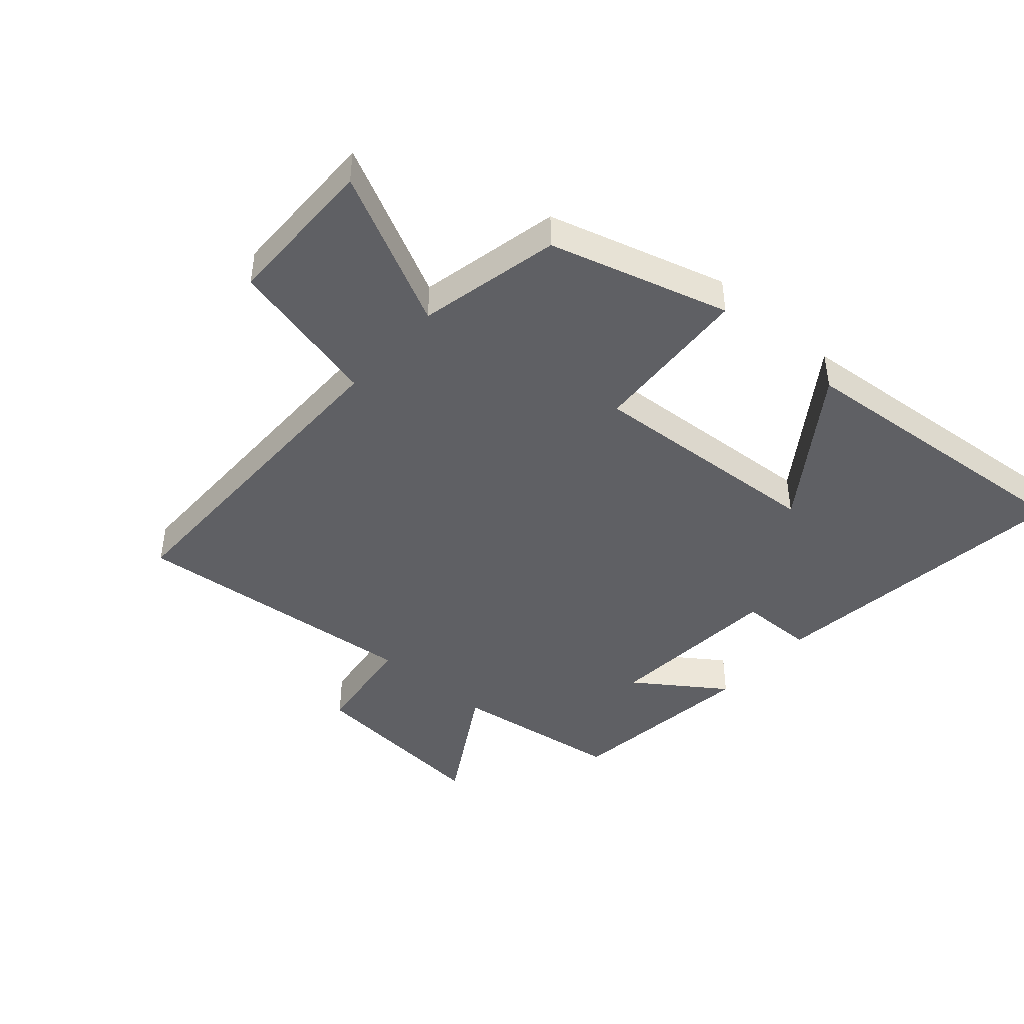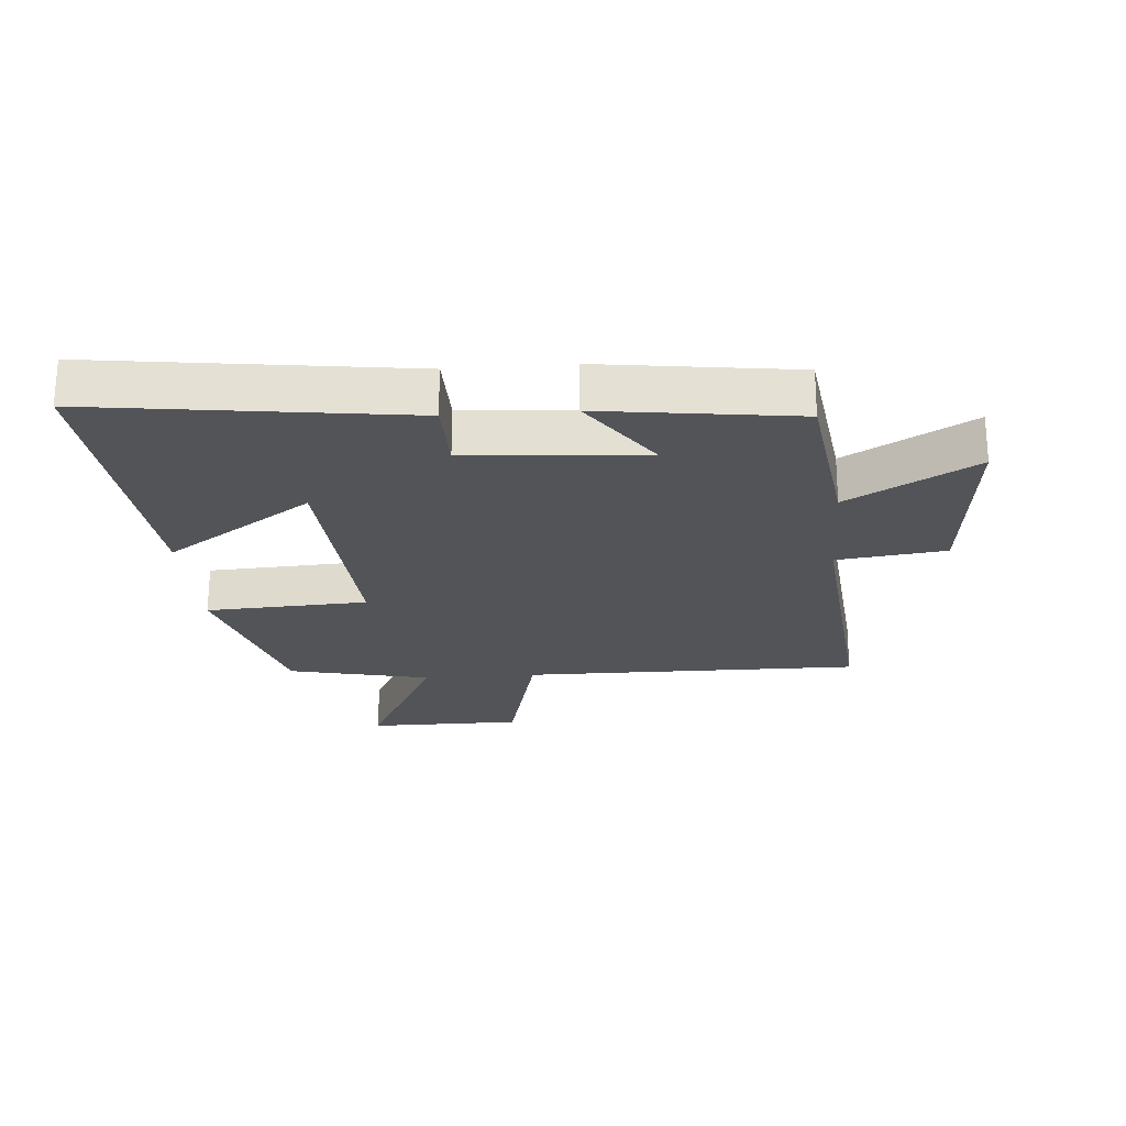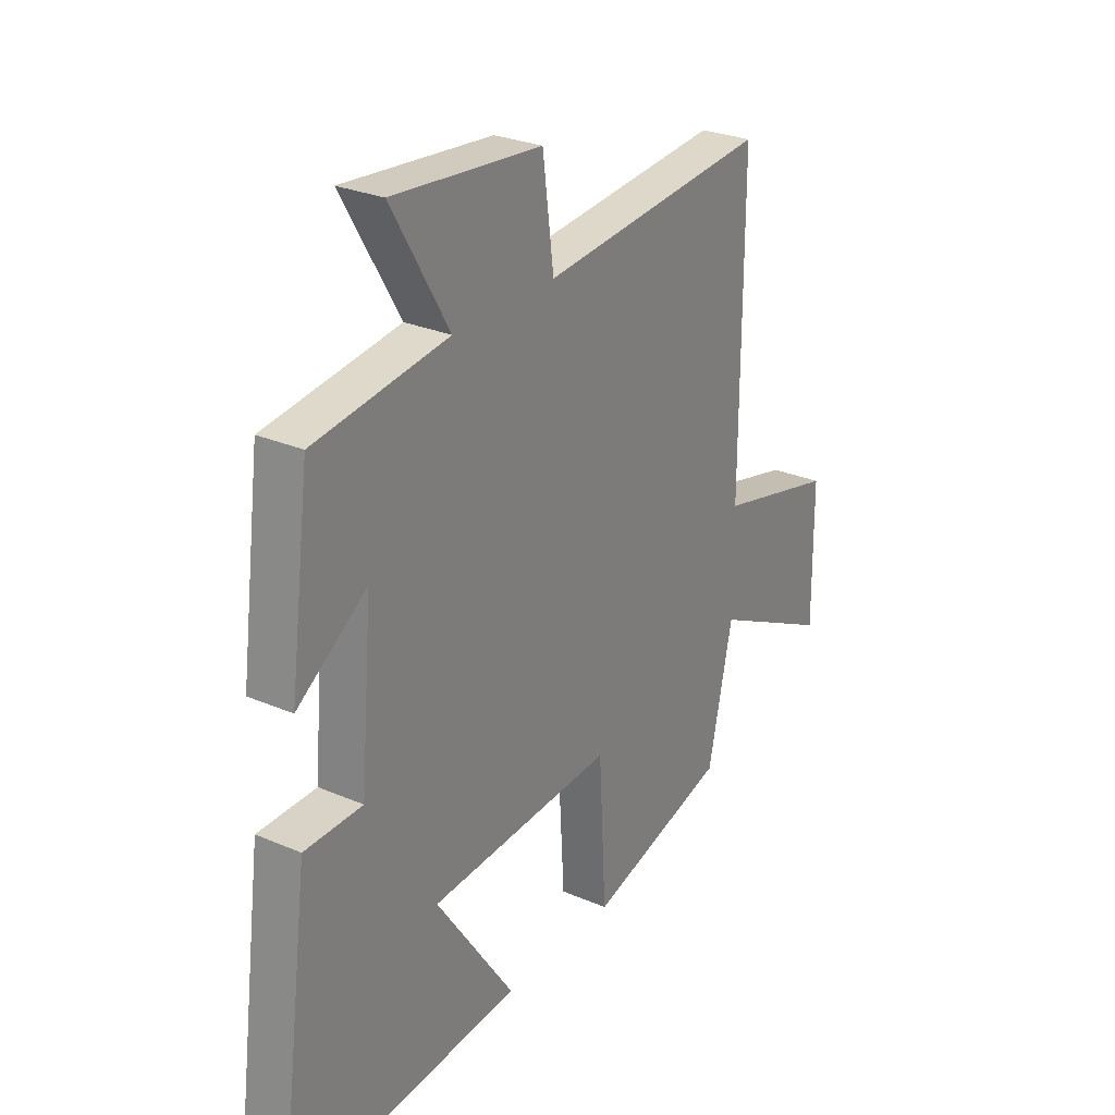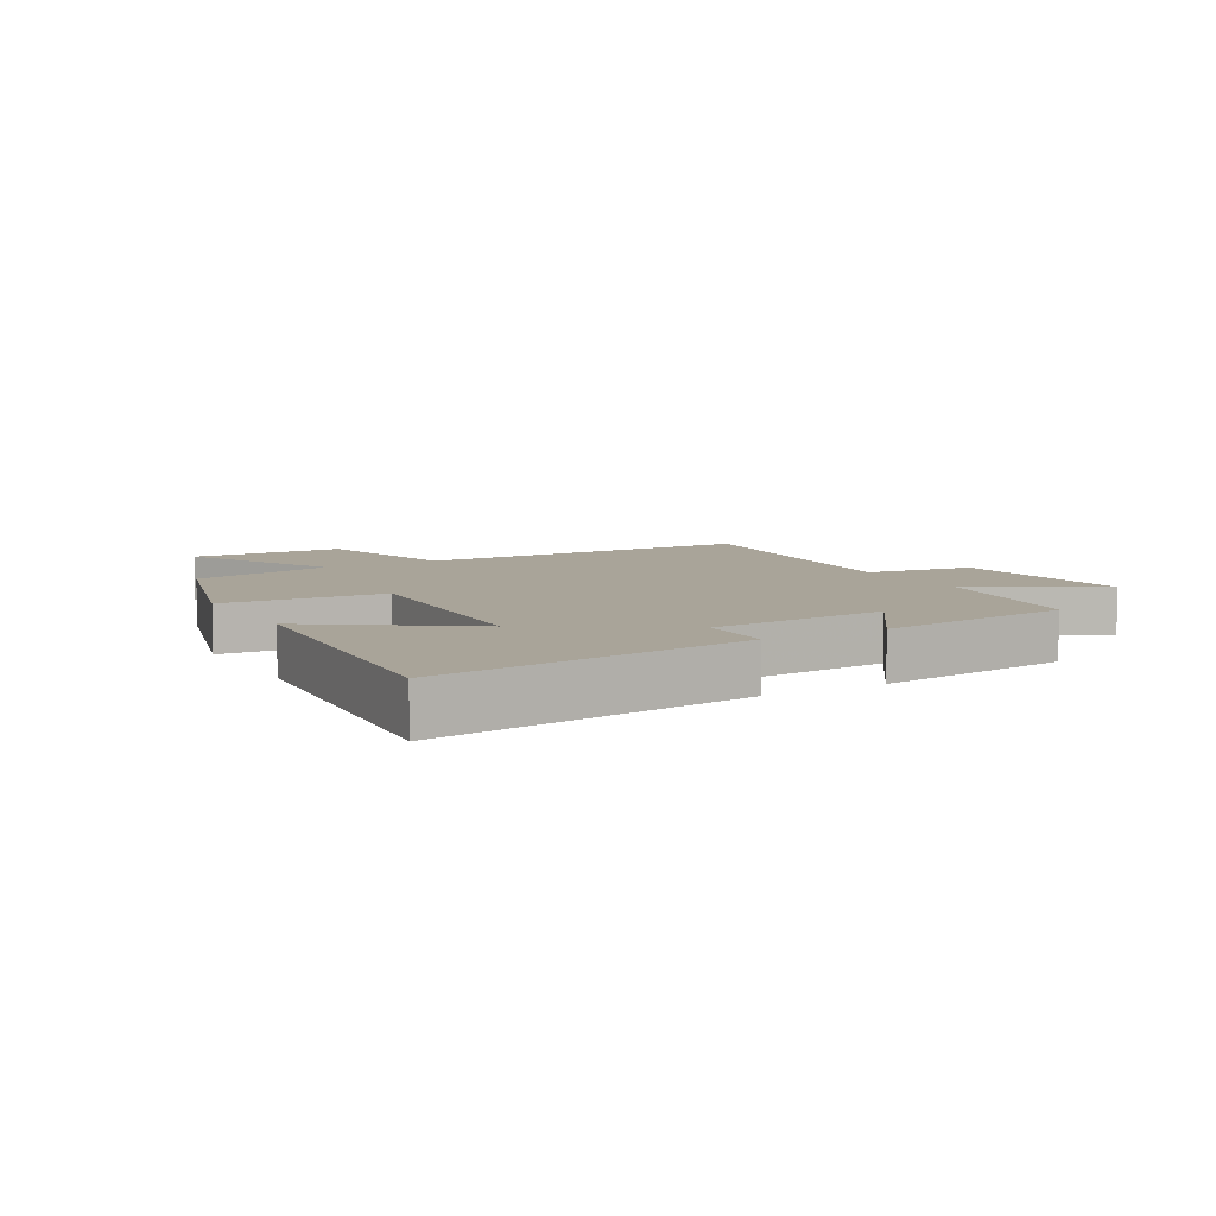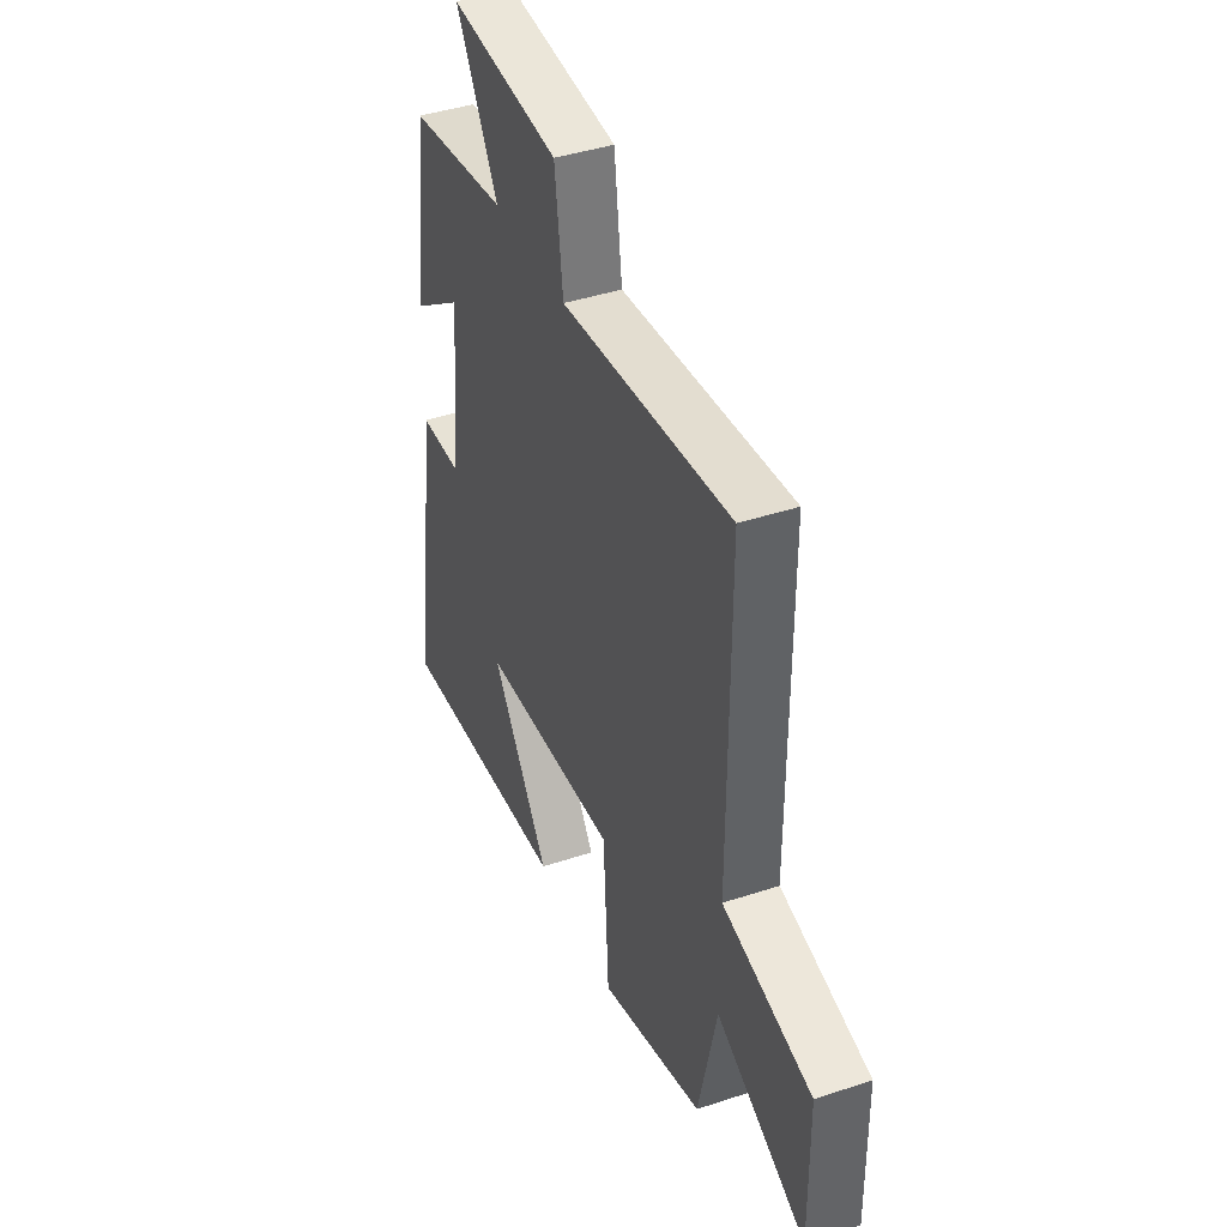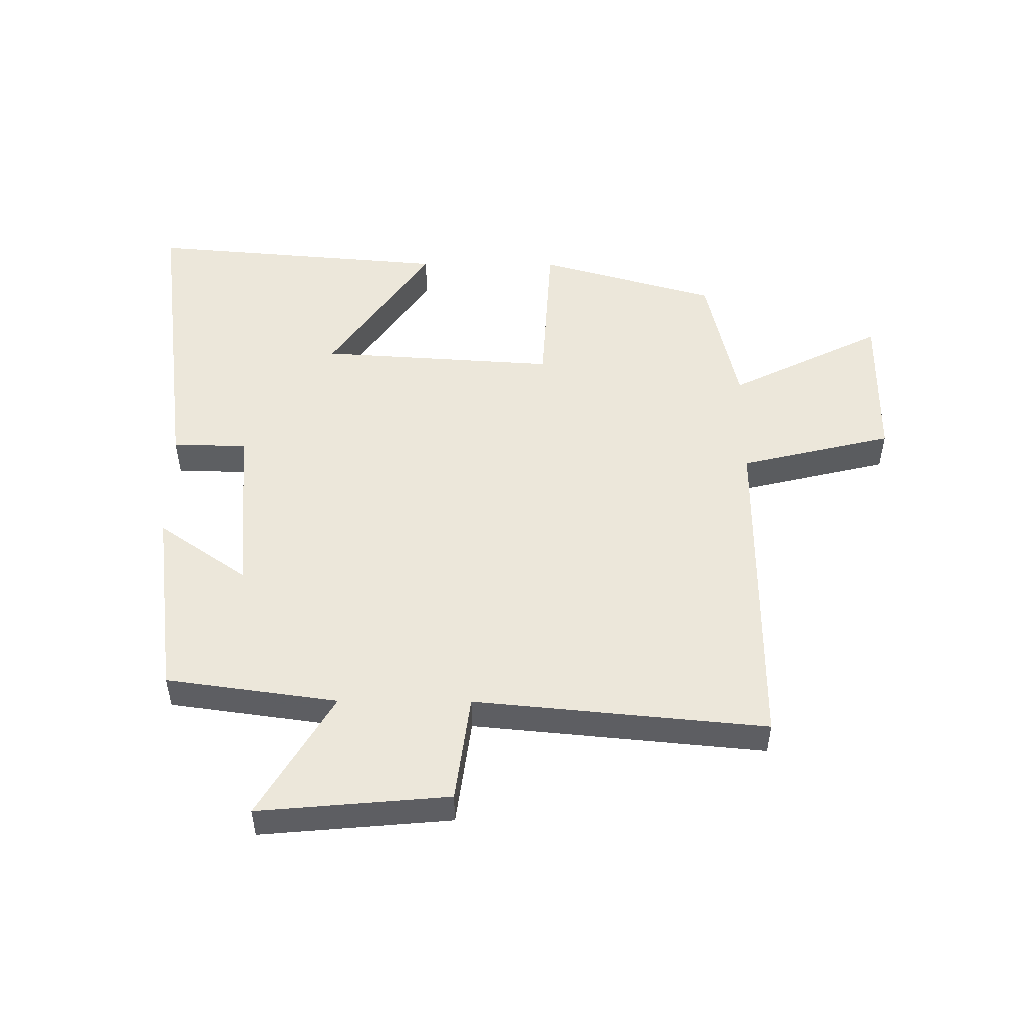
<metadata>
{"format":"obj","ext":"obj","renderer":"f3d","projection":"perspective","resolution":1024,"background":"white","views":[{"elev":-44.2,"azim":138.9,"up":"+Y"},{"elev":-23.1,"azim":-85.6,"up":"+Y"},{"elev":27.5,"azim":-56.5,"up":"+Z"},{"elev":7.3,"azim":-119.5,"up":"+Y"},{"elev":41.2,"azim":68.0,"up":"+Z"},{"elev":50.5,"azim":0.4,"up":"+Y"}]}
</metadata>
<code>
v -0.566 0.07 -0.541
v -0.5 0.07 -0.039
v -0.38 0.07 -0.037
v -0.356 0.07 0.249
v -0.5 0.07 0.149
v -0.459 0.07 0.462
v -0.182 0.07 0.5
v -0.301 0.07 0.703
v 0.007 0.07 0.675
v 0.03 0.07 0.5
v 0.502 0.07 0.544
v 0.5 0.07 -0.003
v 0.747 0.07 -0.063
v 0.749 0.07 -0.313
v 0.5 0.07 -0.189
v 0.449 0.07 -0.418
v 0.16 0.07 -0.5
v 0.145 0.07 -0.239
v -0.239 0.07 -0.263
v -0.076 0.07 -0.5
v -0.566 0 -0.541
v -0.5 0 -0.039
v -0.38 0 -0.037
v -0.356 0 0.249
v -0.5 0 0.149
v -0.459 0 0.462
v -0.182 0 0.5
v -0.301 0 0.703
v 0.007 0 0.675
v 0.03 0 0.5
v 0.502 0 0.544
v 0.5 0 -0.003
v 0.747 0 -0.063
v 0.749 0 -0.313
v 0.5 0 -0.189
v 0.449 0 -0.418
v 0.16 0 -0.5
v 0.145 0 -0.239
v -0.239 0 -0.263
v -0.076 0 -0.5
f 19 20 1 2
f 18 19 2 3
f 15 16 17 18
f 15 18 3 4
f 12 13 14 15
f 12 15 4
f 10 11 12 4
f 7 8 9 10
f 7 10 4
f 4 5 6 7
f 22 21 40 39
f 23 22 39 38
f 38 37 36 35
f 24 23 38 35
f 35 34 33 32
f 24 35 32
f 24 32 31 30
f 30 29 28 27
f 24 30 27
f 27 26 25 24
f 1 21 22 2
f 2 22 23 3
f 3 23 24 4
f 4 24 25 5
f 5 25 26 6
f 6 26 27 7
f 7 27 28 8
f 8 28 29 9
f 9 29 30 10
f 10 30 31 11
f 11 31 32 12
f 12 32 33 13
f 13 33 34 14
f 14 34 35 15
f 15 35 36 16
f 16 36 37 17
f 17 37 38 18
f 18 38 39 19
f 19 39 40 20
f 20 40 21 1

</code>
